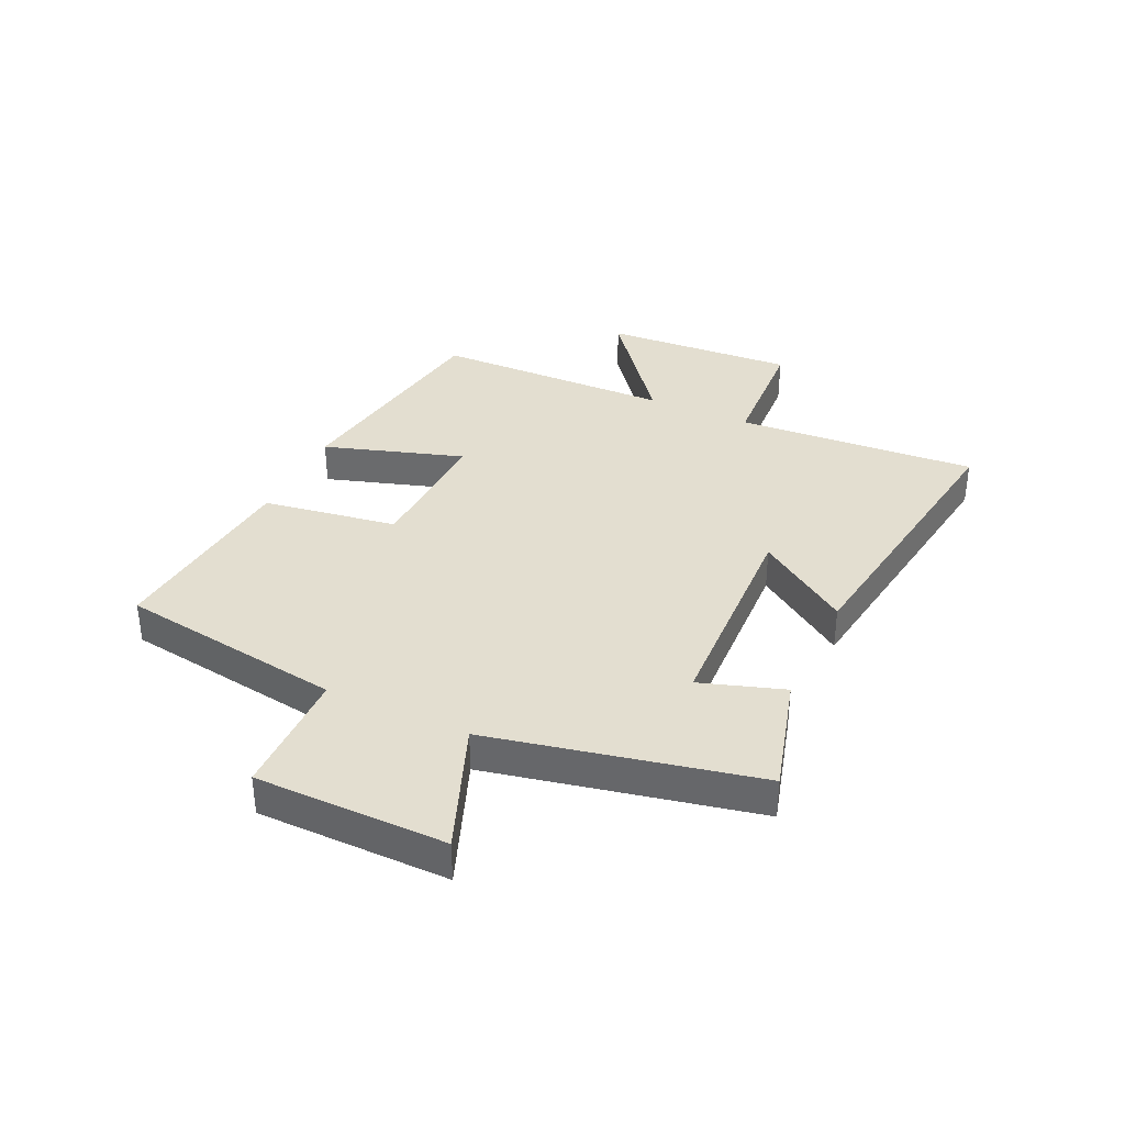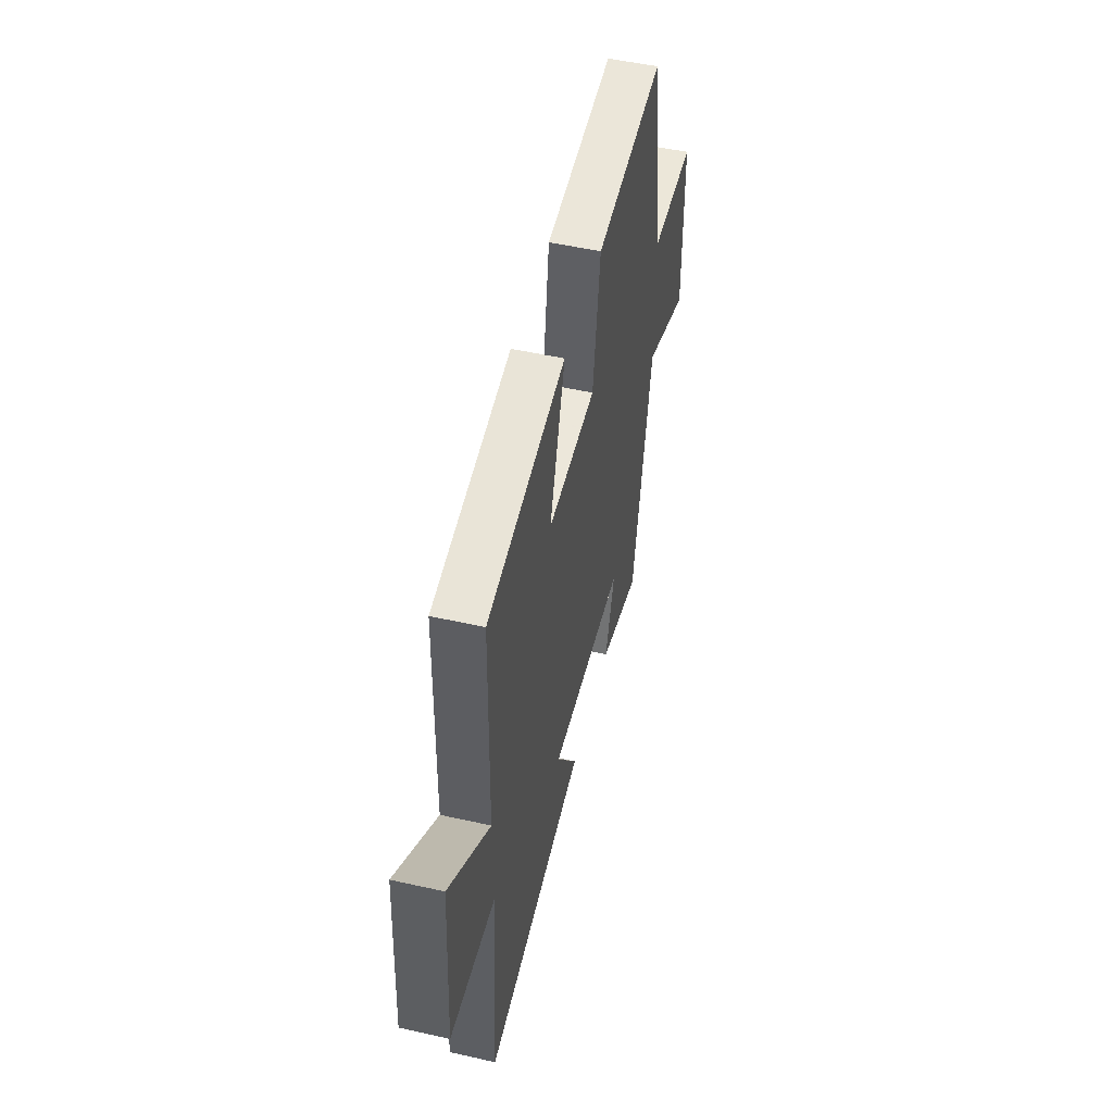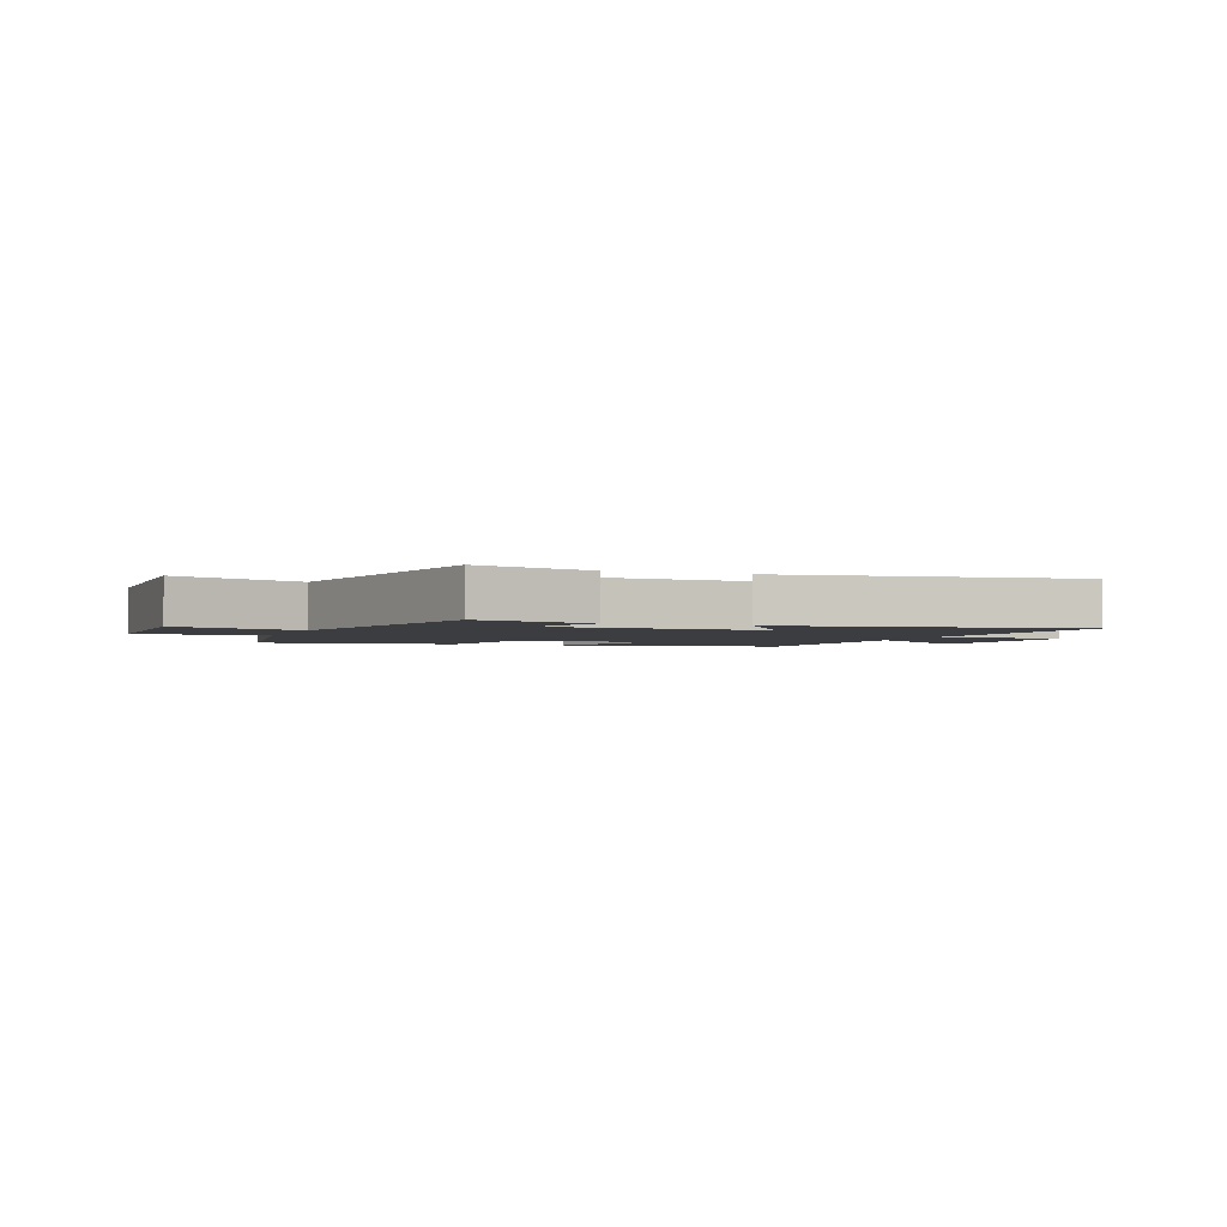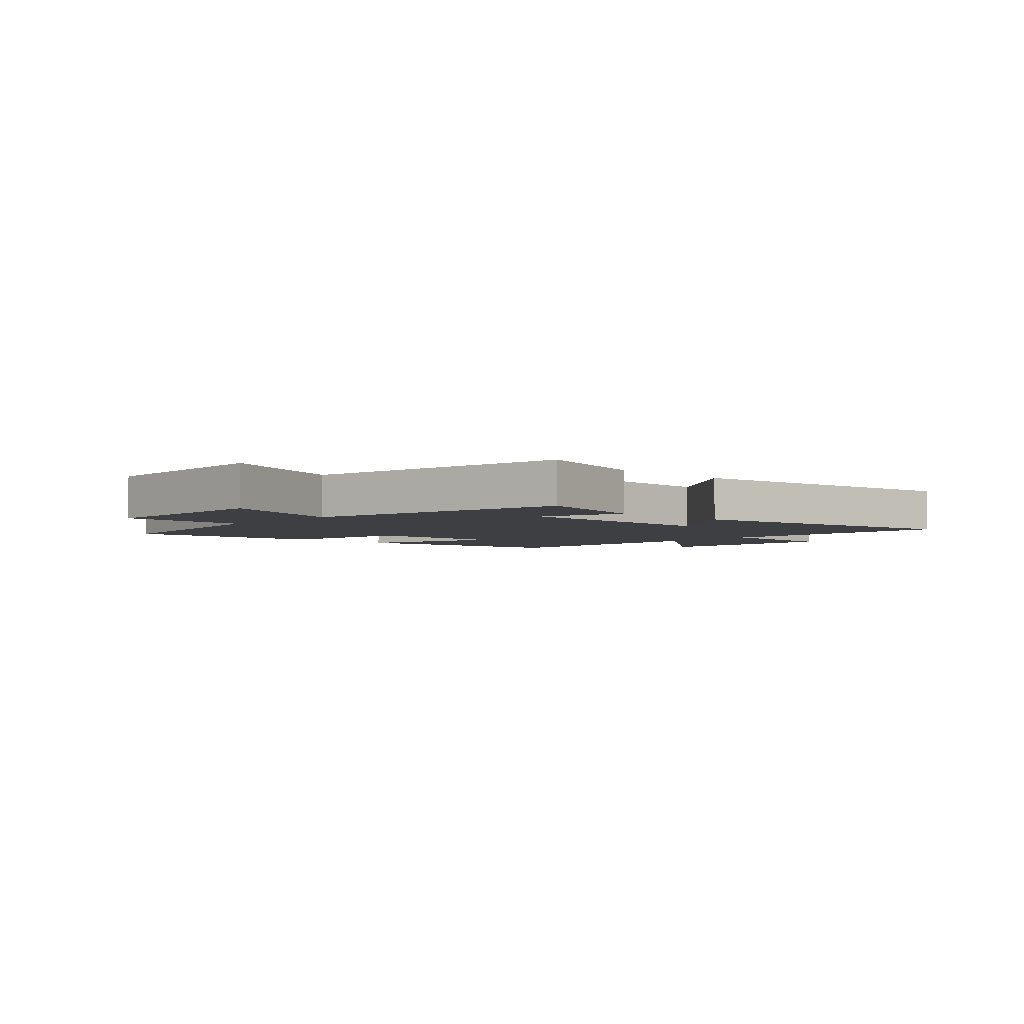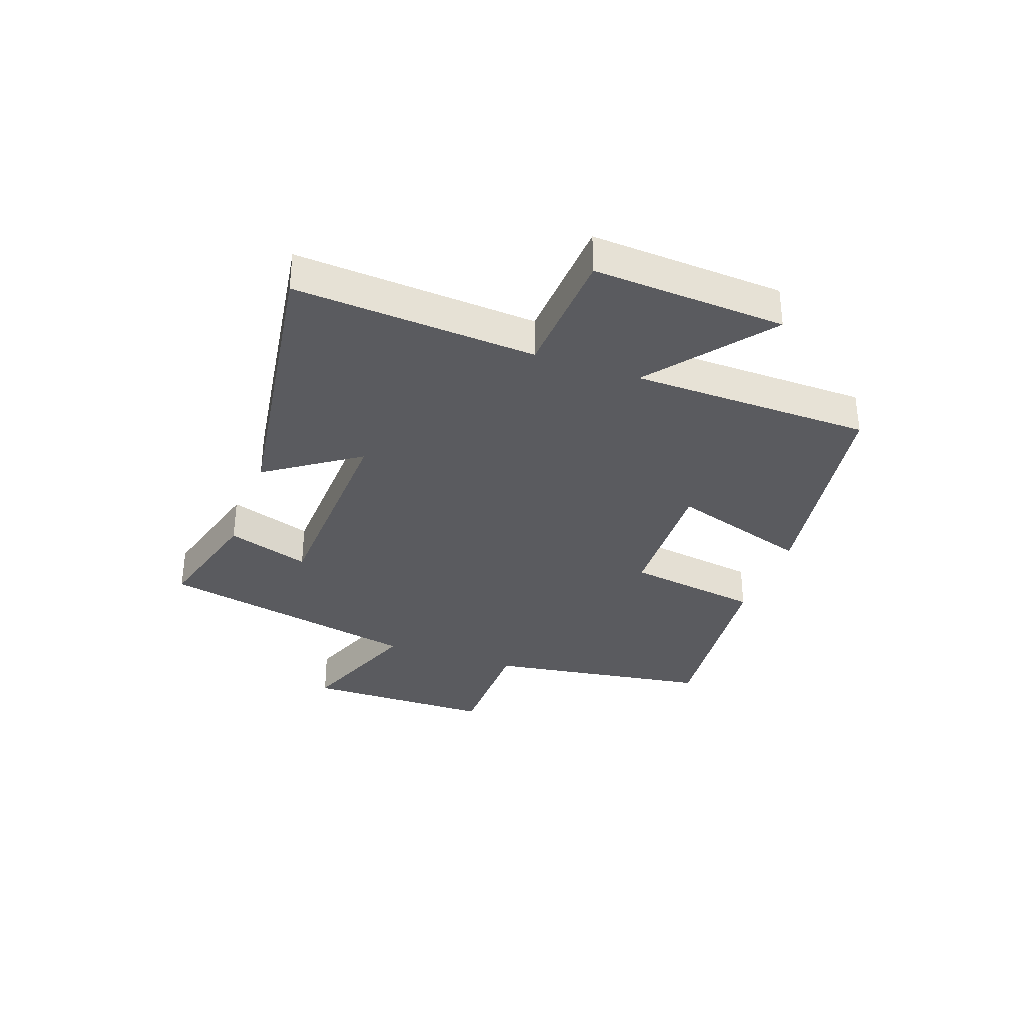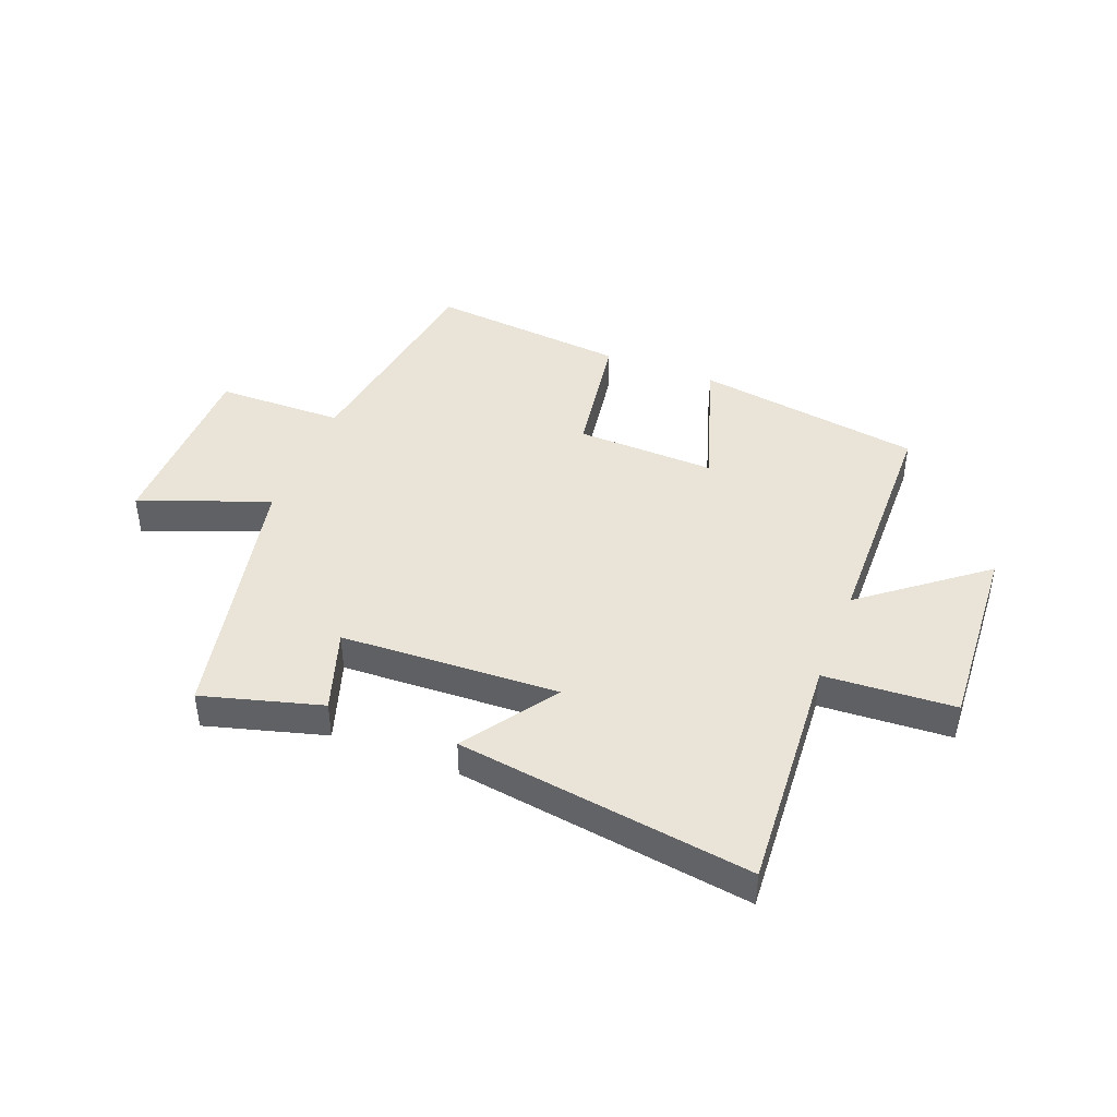
<metadata>
{"format":"obj","ext":"obj","renderer":"f3d","projection":"perspective","resolution":1024,"background":"white","views":[{"elev":35.7,"azim":115.0,"up":"+Y"},{"elev":50.6,"azim":-76.2,"up":"+Z"},{"elev":-2.4,"azim":159.3,"up":"+Y"},{"elev":-3.8,"azim":137.2,"up":"+Y"},{"elev":-33.5,"azim":-109.6,"up":"+Y"},{"elev":43.0,"azim":-158.7,"up":"+Y"}]}
</metadata>
<code>
v -0.492 0.07 0.439
v -0.101 0.07 0.5
v -0.177 0.07 0.26
v 0.063 0.07 0.268
v 0.099 0.07 0.5
v 0.442 0.07 0.534
v 0.5 0.07 0.146
v 0.72 0.07 0.143
v 0.722 0.07 -0.185
v 0.5 0.07 -0.1
v 0.403 0.07 -0.557
v 0.198 0.07 -0.5
v 0.245 0.07 -0.357
v -0.131 0.07 -0.341
v -0.022 0.07 -0.5
v -0.528 0.07 -0.574
v -0.5 0.07 -0.158
v -0.725 0.07 -0.145
v -0.705 0.07 0.187
v -0.5 0.07 0.026
v -0.492 0 0.439
v -0.101 0 0.5
v -0.177 0 0.26
v 0.063 0 0.268
v 0.099 0 0.5
v 0.442 0 0.534
v 0.5 0 0.146
v 0.72 0 0.143
v 0.722 0 -0.185
v 0.5 0 -0.1
v 0.403 0 -0.557
v 0.198 0 -0.5
v 0.245 0 -0.357
v -0.131 0 -0.341
v -0.022 0 -0.5
v -0.528 0 -0.574
v -0.5 0 -0.158
v -0.725 0 -0.145
v -0.705 0 0.187
v -0.5 0 0.026
f 17 18 19 20
f 1 2 3
f 20 1 3
f 17 20 3
f 14 15 16 17
f 17 3 4
f 14 17 4
f 13 14 4
f 10 11 12 13
f 5 6 7
f 4 5 7
f 13 4 7
f 10 13 7
f 7 8 9 10
f 40 39 38 37
f 23 22 21
f 23 21 40
f 23 40 37
f 37 36 35 34
f 24 23 37
f 24 37 34
f 24 34 33
f 33 32 31 30
f 27 26 25
f 27 25 24
f 27 24 33
f 27 33 30
f 30 29 28 27
f 1 21 22 2
f 2 22 23 3
f 3 23 24 4
f 4 24 25 5
f 5 25 26 6
f 6 26 27 7
f 7 27 28 8
f 8 28 29 9
f 9 29 30 10
f 10 30 31 11
f 11 31 32 12
f 12 32 33 13
f 13 33 34 14
f 14 34 35 15
f 15 35 36 16
f 16 36 37 17
f 17 37 38 18
f 18 38 39 19
f 19 39 40 20
f 20 40 21 1

</code>
